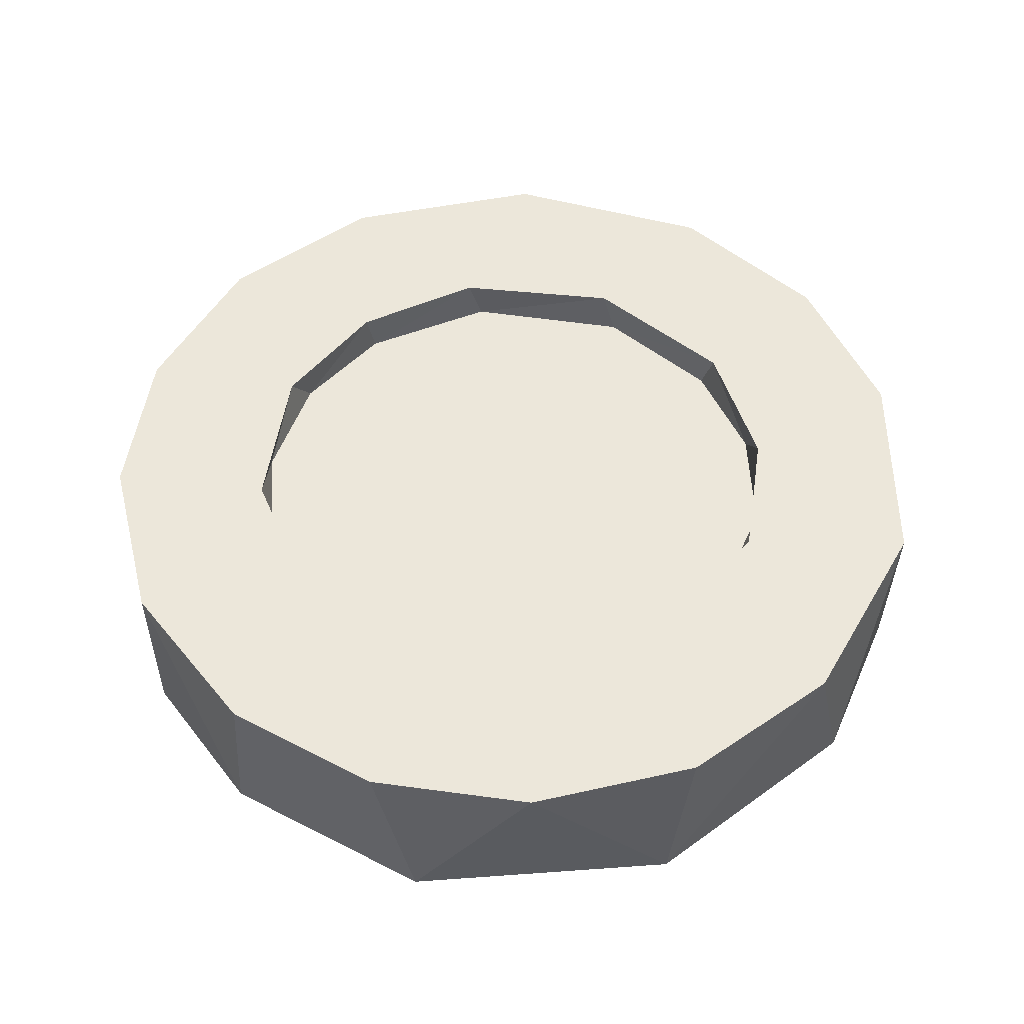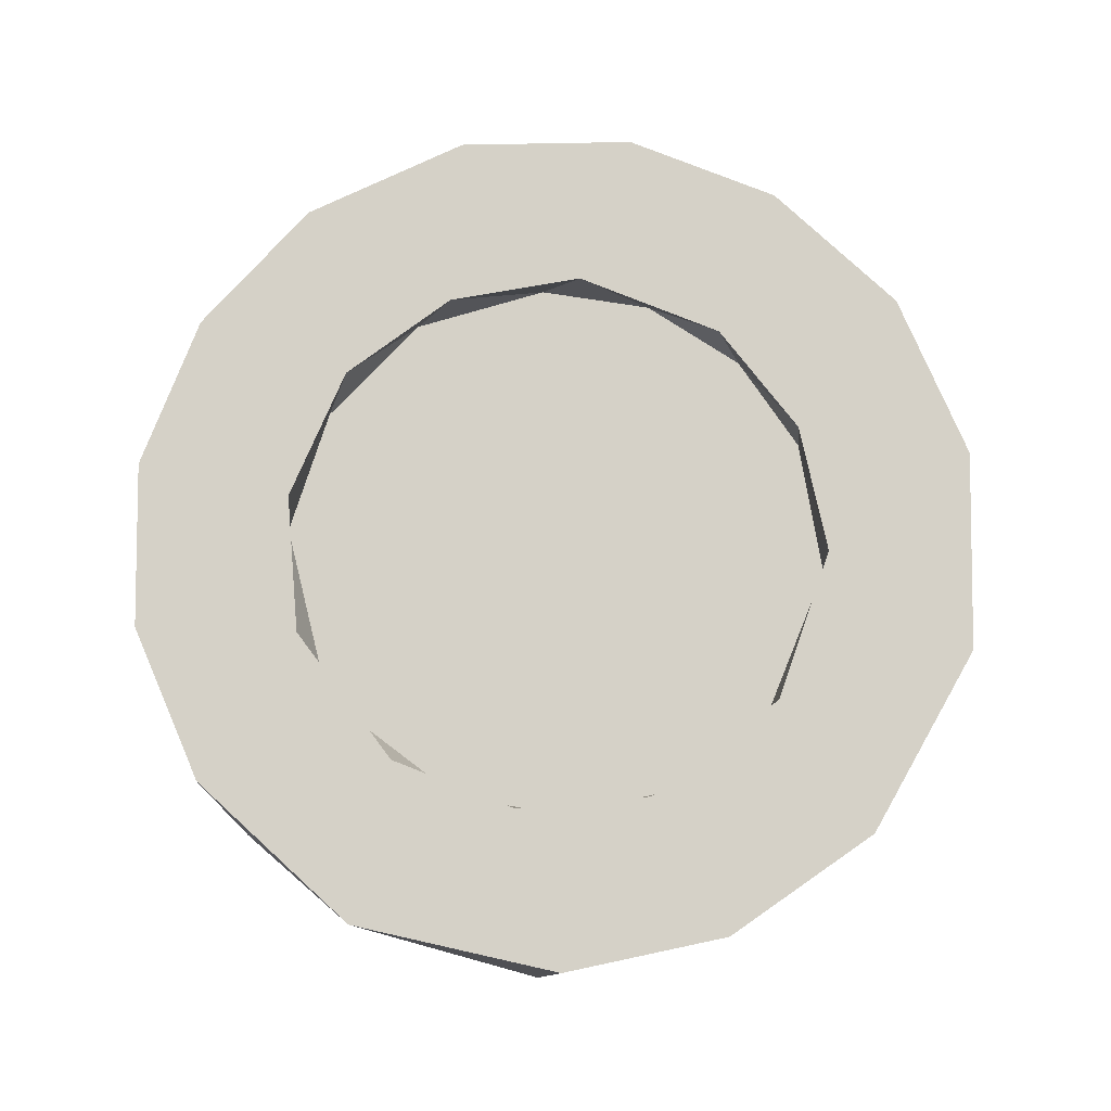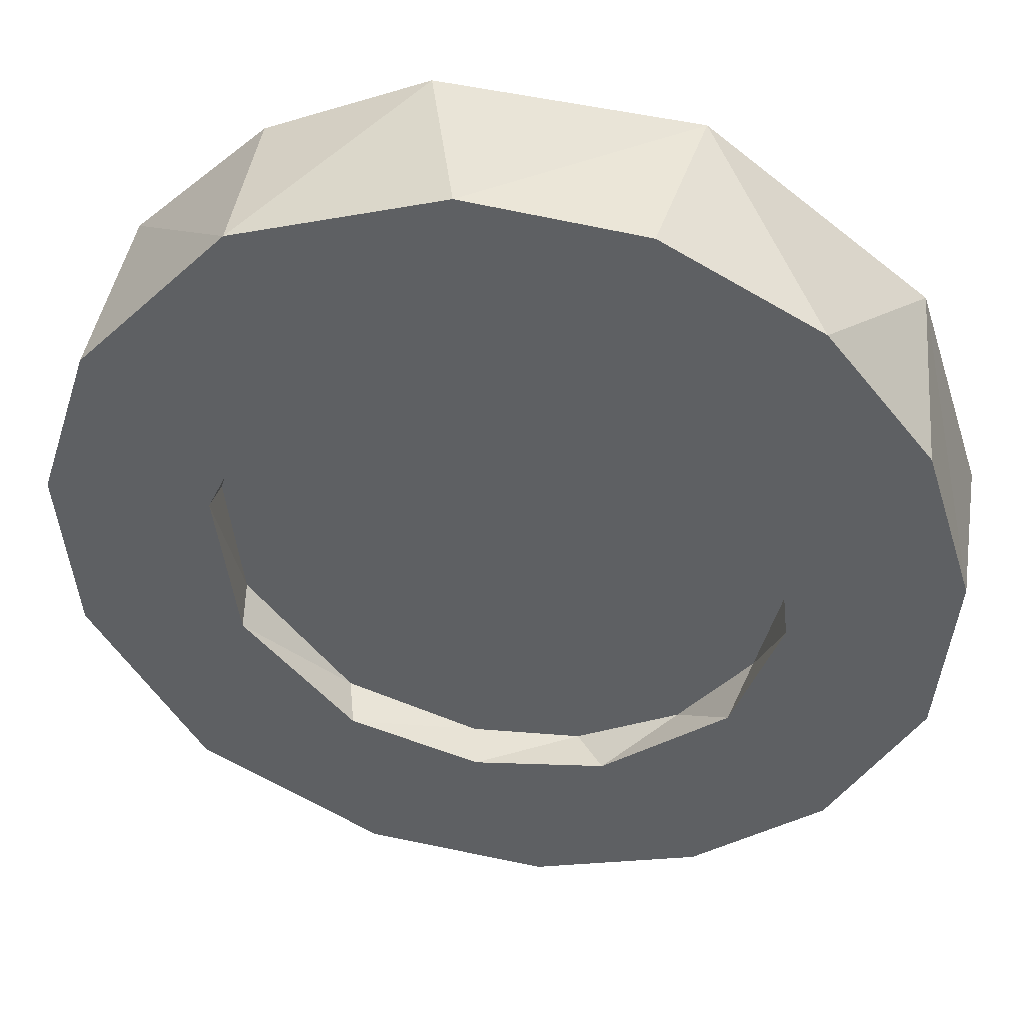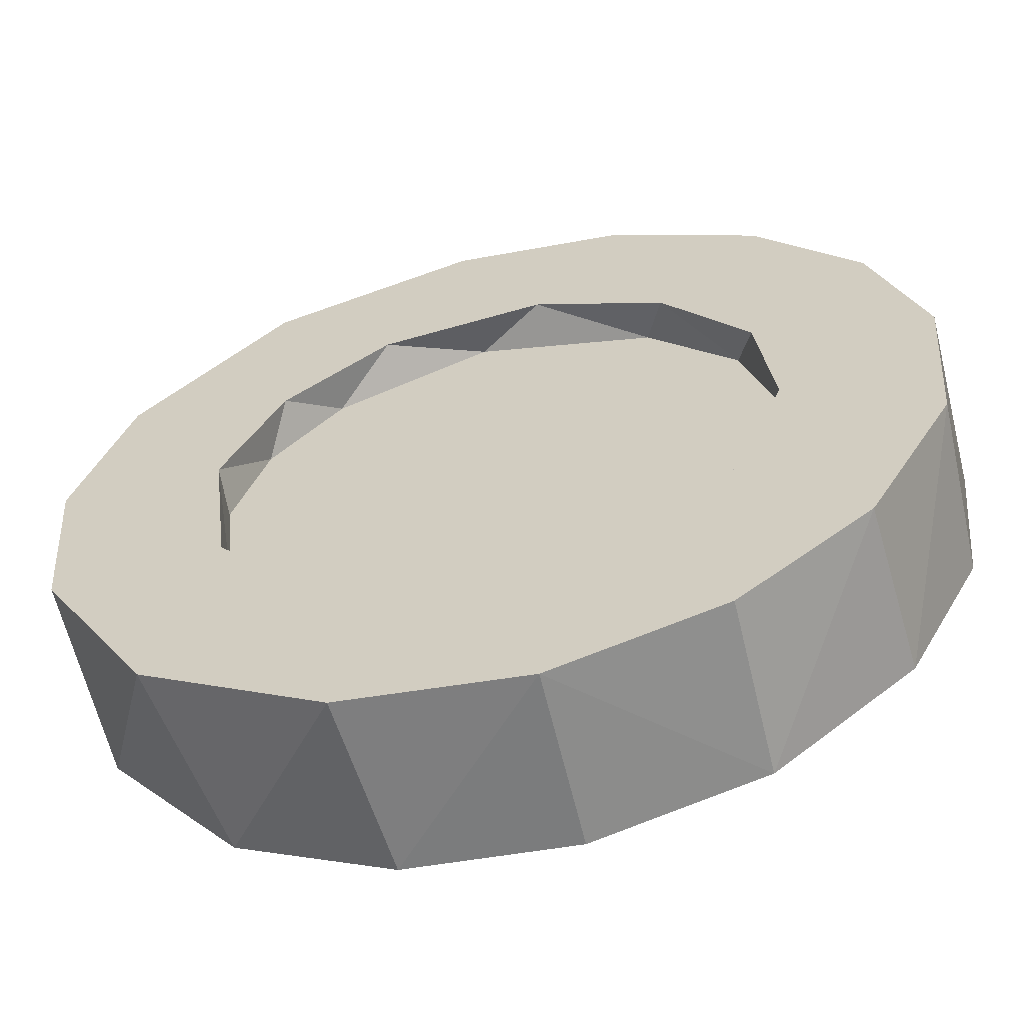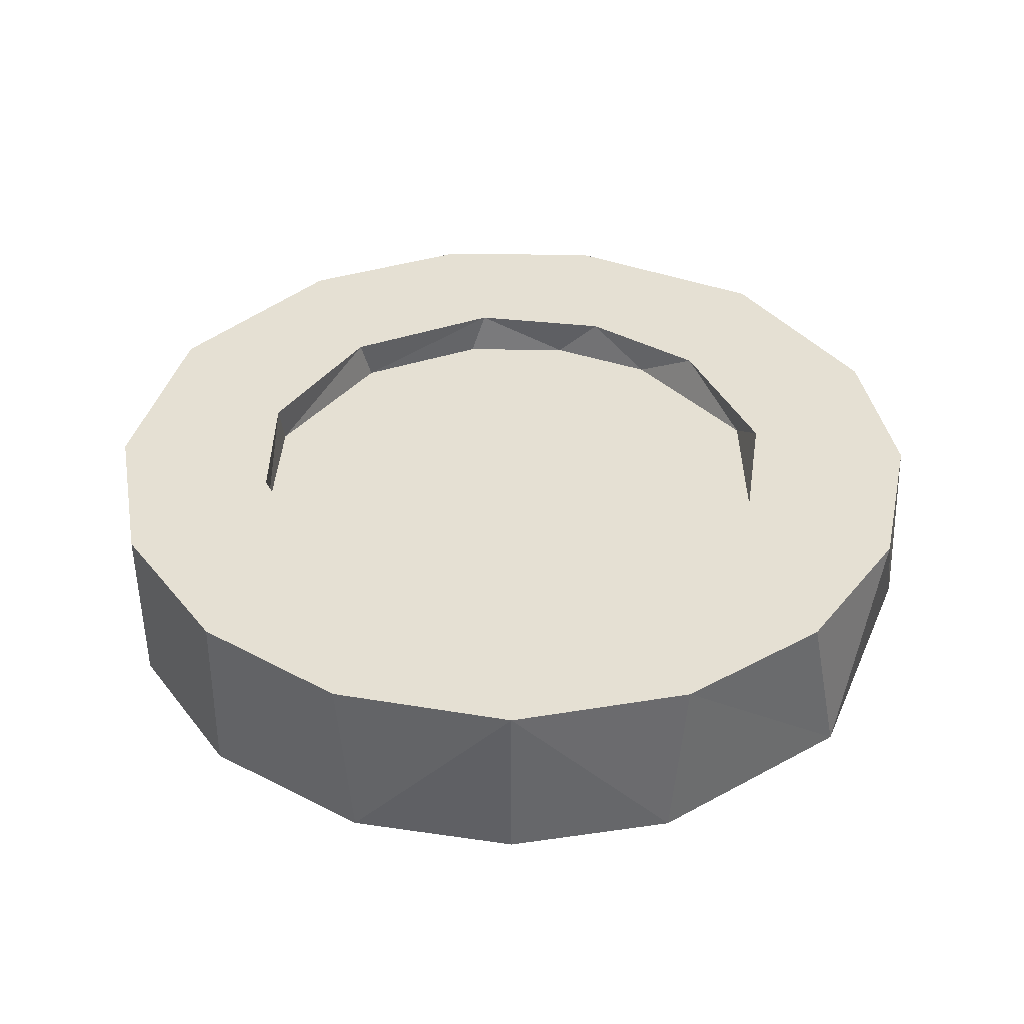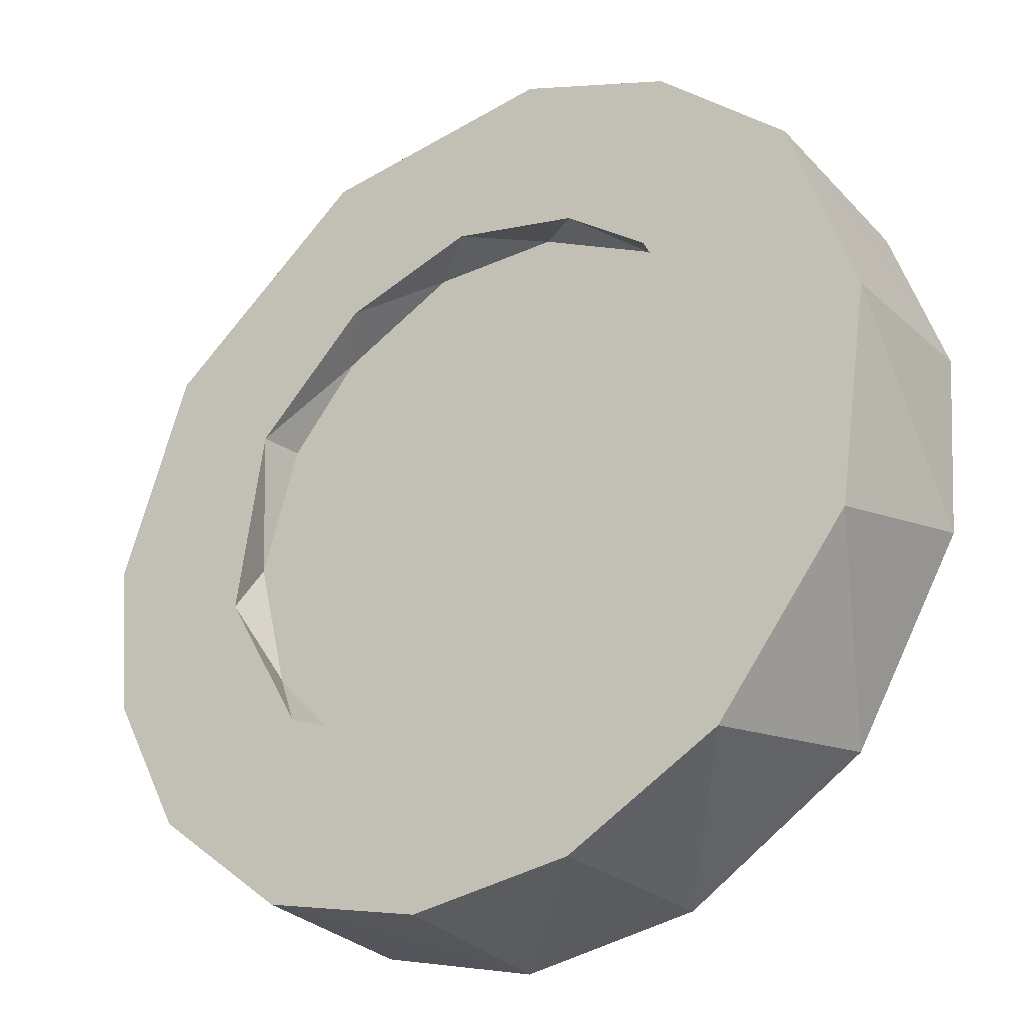
<metadata>
{"format":"obj","ext":"obj","renderer":"f3d","projection":"perspective","resolution":1024,"background":"white","views":[{"elev":51.5,"azim":137.1,"up":"+Z"},{"elev":79.0,"azim":-119.9,"up":"+Z"},{"elev":43.9,"azim":9.4,"up":"+Y"},{"elev":-60.9,"azim":13.3,"up":"+Y"},{"elev":37.9,"azim":73.2,"up":"+Z"},{"elev":-31.1,"azim":-144.2,"up":"+Y"}]}
</metadata>
<code>
o Coin.001_Circle.001
v -0.0809 1.015 0.2
v -0.5412 0.8697 0.2
v -0.8773 0.5033 0.2
v -0.9976 0.1304 0.2
v -0.9628 -0.2777 0.2
v -0.7138 -0.6994 0.2
v -0.3084 -0.9414 0.2
v 0.09862 -0.9869 0.2
v 0.4727 -0.87 0.2
v 0.7651 -0.6362 0.2
v 0.9628 -0.2777 0.2
v 0.9976 0.1304 0.2
v 0.8844 0.4871 0.2
v 0.6507 0.7795 0.2
v 0.3083 0.9702 0.2
v 0.1098 0.6485 0.2
v -0.261 0.6026 0.2
v -0.5006 0.4108 0.2
v -0.6341 0.1242 0.2
v -0.5882 -0.2466 0.2
v -0.3441 -0.5294 0.2
v -0.05143 -0.622 0.2
v 0.2456 -0.5785 0.2
v 0.526 -0.3563 0.2
v 0.6343 -0.05931 0.2
v 0.6005 0.2458 0.2
v 0.4058 0.5089 0.2
v 0.8441 0.5784 -0.2
v 0.364 0.9589 -0.2
v -0.0455 0.6633 0.1
v -0.3964 0.515 0.1
v -0.5578 0.3253 0.1
v -0.6343 0.08813 0.1
v -0.6005 -0.217 0.1
v -0.3707 -0.5116 0.1
v -0.07372 -0.6199 0.1
v 0.1746 -0.5998 0.1
v 0.4058 -0.4801 0.1
v 0.5683 -0.2767 0.1
v 0.6433 0.03042 0.1
v 0.5578 0.3252 0.1
v 0.3565 0.548 0.1
v -0.1969 1.004 -0.2
v -0.5556 0.8459 -0.2
v -0.8553 0.5556 -0.2
v -1.001 0.09531 -0.2
v -0.6234 -0.773 -0.2
v -0.2746 -0.9516 -0.2
v 0.09829 -0.9836 -0.2
v 0.4743 -0.8729 -0.2
v 0.7874 -0.609 -0.2
v 0.9596 -0.2767 -0.2
v 1.001 0.09531 -0.2
v -1e-06 0.6599 -0.2
v -0.3006 0.5767 -0.2
v -0.4945 0.4202 -0.2
v -0.6341 0.1242 -0.2
v -0.5715 -0.2911 -0.2
v -0.3015 -0.5497 -0.2
v 0.06352 -0.6305 -0.2
v 0.4436 -0.4518 -0.2
v 0.6331 -0.1115 -0.2
v 0.5715 0.3199 -0.2
v 0.3108 0.5722 -0.2
v -0.9252 -0.3961 -0.2
v 0.1252 0.6438 -0.1
v -0.1746 0.6286 -0.1
v -0.4436 0.4806 -0.1
v -0.6121 0.2001 -0.1
v -0.6345 -0.04808 -0.1
v -0.5367 -0.3442 -0.1
v -0.2456 -0.5785 -0.1
v 0.05144 -0.622 -0.1
v 0.3586 -0.5223 -0.1
v 0.5683 -0.2767 -0.1
v 0.6433 0.03042 -0.1
v 0.5578 0.3252 -0.1
v 0.3964 0.515 -0.1
f 15 16 27
f 23 22 8
f 18 17 2
f 3 19 18
f 24 23 9
f 20 19 4
f 11 25 24
f 12 26 25
f 21 20 6
f 17 16 1
f 14 27 26
f 7 22 21
f 33 32 19
f 34 33 19
f 35 34 20
f 36 35 21
f 37 36 22
f 38 37 23
f 24 39 38
f 25 40 39
f 26 41 40
f 27 42 41
f 31 30 17
f 30 42 16
f 32 31 18
f 40 41 42
f 36 37 39
f 31 32 30
f 32 33 30
f 33 35 39
f 42 30 39
f 30 33 39
f 49 48 60
f 44 43 55
f 44 55 56
f 46 45 57
f 46 57 58
f 28 53 63
f 43 54 55
f 58 70 71
f 59 58 71
f 60 72 73
f 60 73 74
f 61 60 74
f 62 61 75
f 54 66 67
f 64 63 78
f 55 67 68
f 56 55 68
f 54 64 66
f 56 68 69
f 71 70 72
f 76 75 78
f 78 67 66
f 67 70 69
f 70 75 72
f 78 75 67
f 67 75 70
f 28 29 14
f 2 43 44
f 44 45 2
f 29 43 1
f 45 46 4
f 50 49 60
f 52 51 61
f 28 63 64
f 47 48 7
f 48 49 8
f 8 49 50
f 50 51 10
f 51 52 11
f 11 52 53
f 12 53 28
f 46 65 5
f 65 47 6
f 7 8 22
f 14 15 27
f 8 9 23
f 3 18 2
f 1 16 15
f 10 24 9
f 3 4 19
f 10 11 24
f 5 20 4
f 12 25 11
f 6 20 5
f 12 13 26
f 7 21 6
f 13 14 26
f 2 17 1
f 20 34 19
f 21 35 20
f 22 36 21
f 23 37 22
f 23 24 38
f 24 25 39
f 25 26 40
f 17 30 16
f 26 27 41
f 16 42 27
f 18 31 17
f 19 32 18
f 33 34 35
f 39 40 42
f 35 36 39
f 37 38 39
f 45 44 56
f 57 45 56
f 65 46 58
f 53 52 62
f 63 53 62
f 59 47 58
f 48 47 59
f 60 48 59
f 70 57 69
f 58 57 70
f 72 59 71
f 60 59 72
f 75 61 74
f 76 62 75
f 63 62 76
f 77 63 76
f 78 63 77
f 55 54 67
f 66 64 78
f 57 56 69
f 77 76 78
f 73 72 75
f 73 75 74
f 68 67 69
f 13 28 14
f 1 43 2
f 14 29 15
f 2 45 3
f 15 29 1
f 3 45 4
f 54 29 64
f 43 29 54
f 61 50 60
f 51 50 61
f 62 52 61
f 47 65 58
f 29 28 64
f 6 47 7
f 7 48 8
f 9 8 50
f 9 50 10
f 10 51 11
f 12 11 53
f 13 12 28
f 4 46 5
f 6 5 65

</code>
